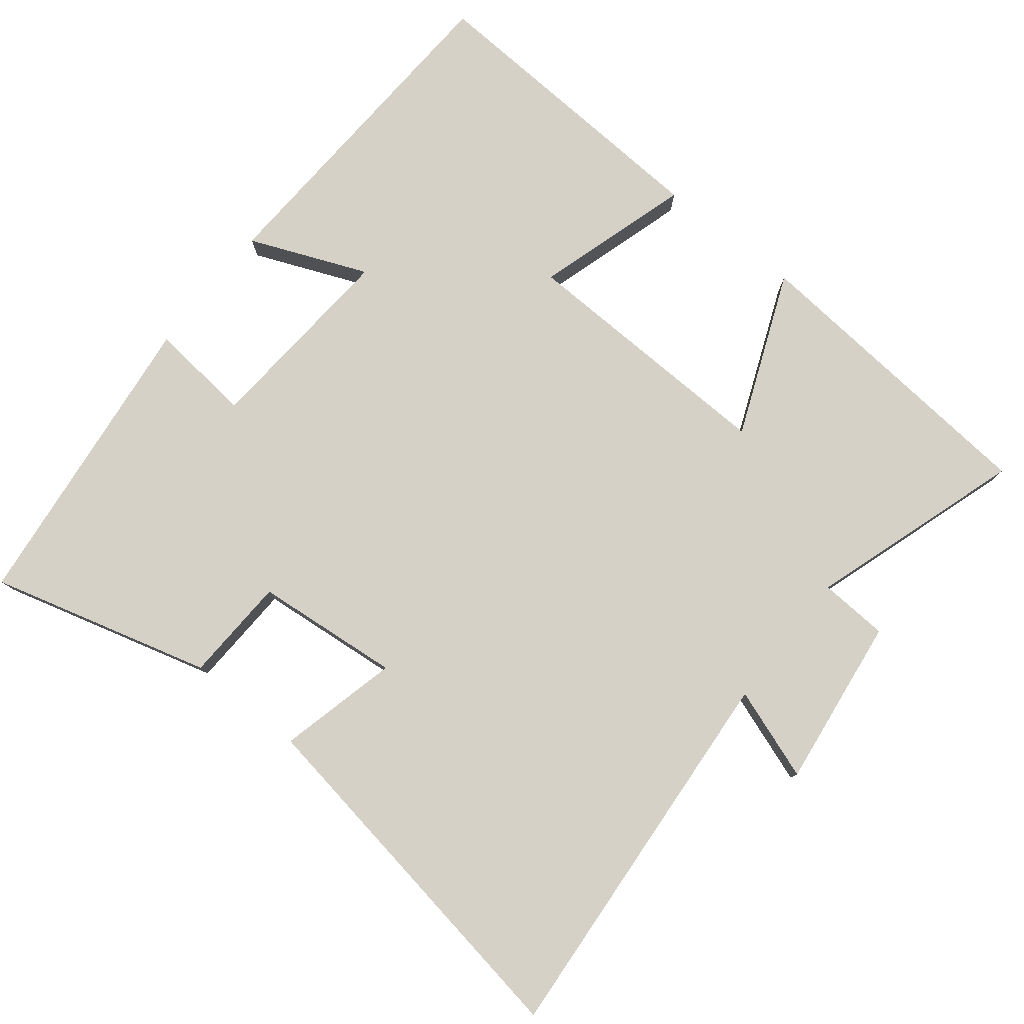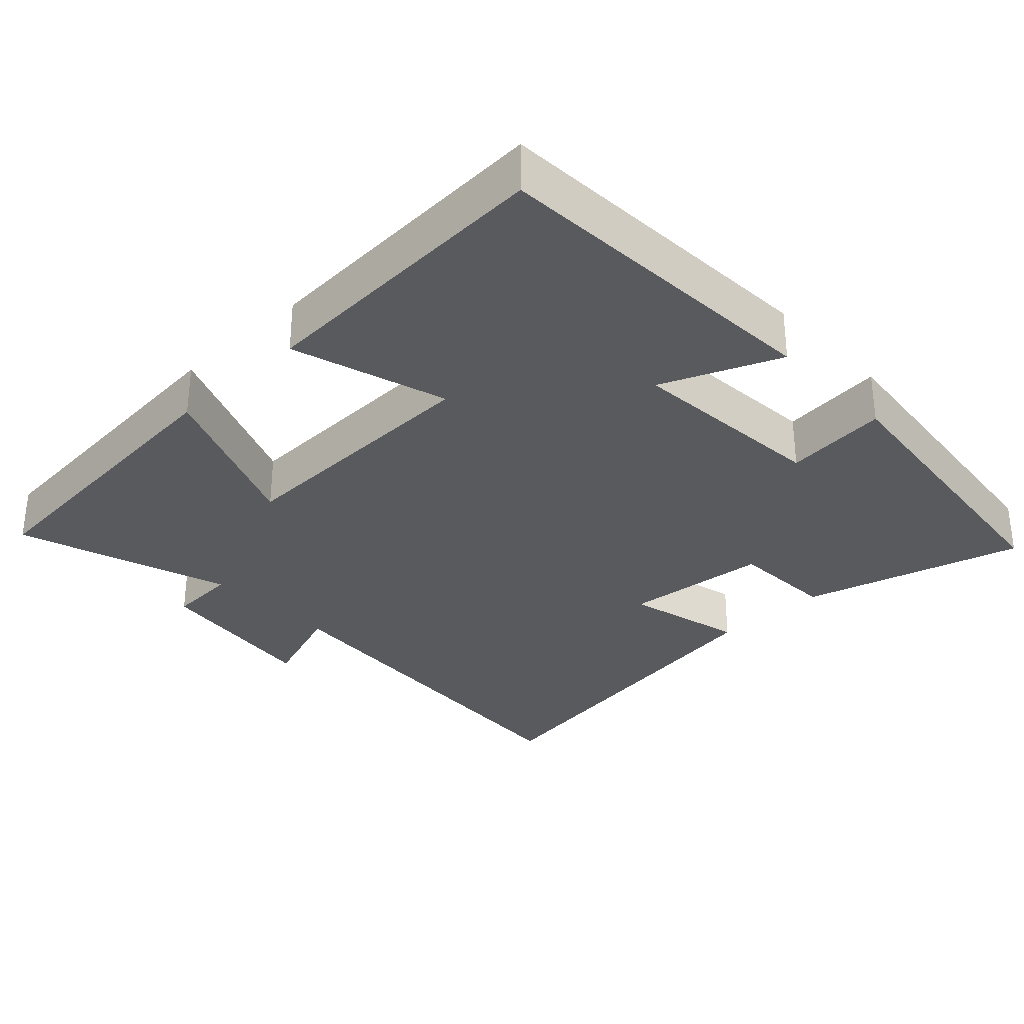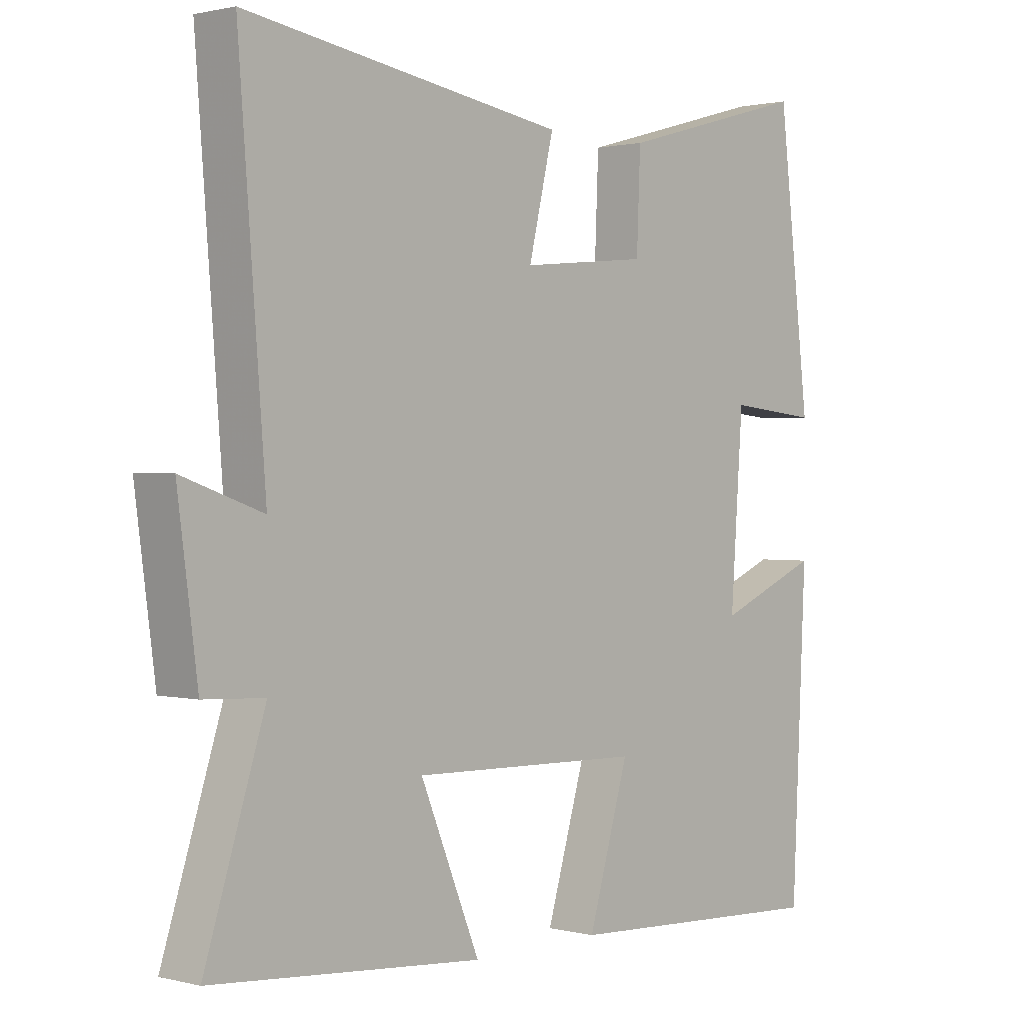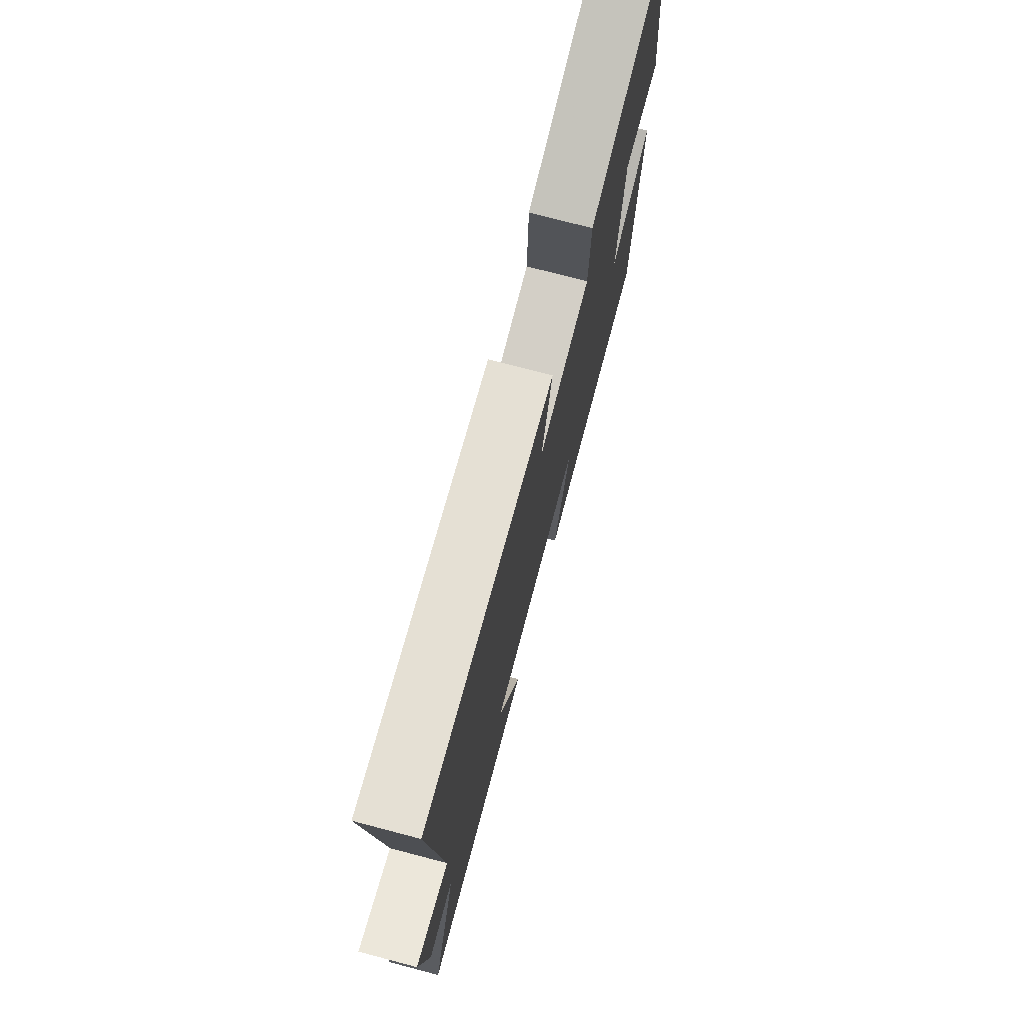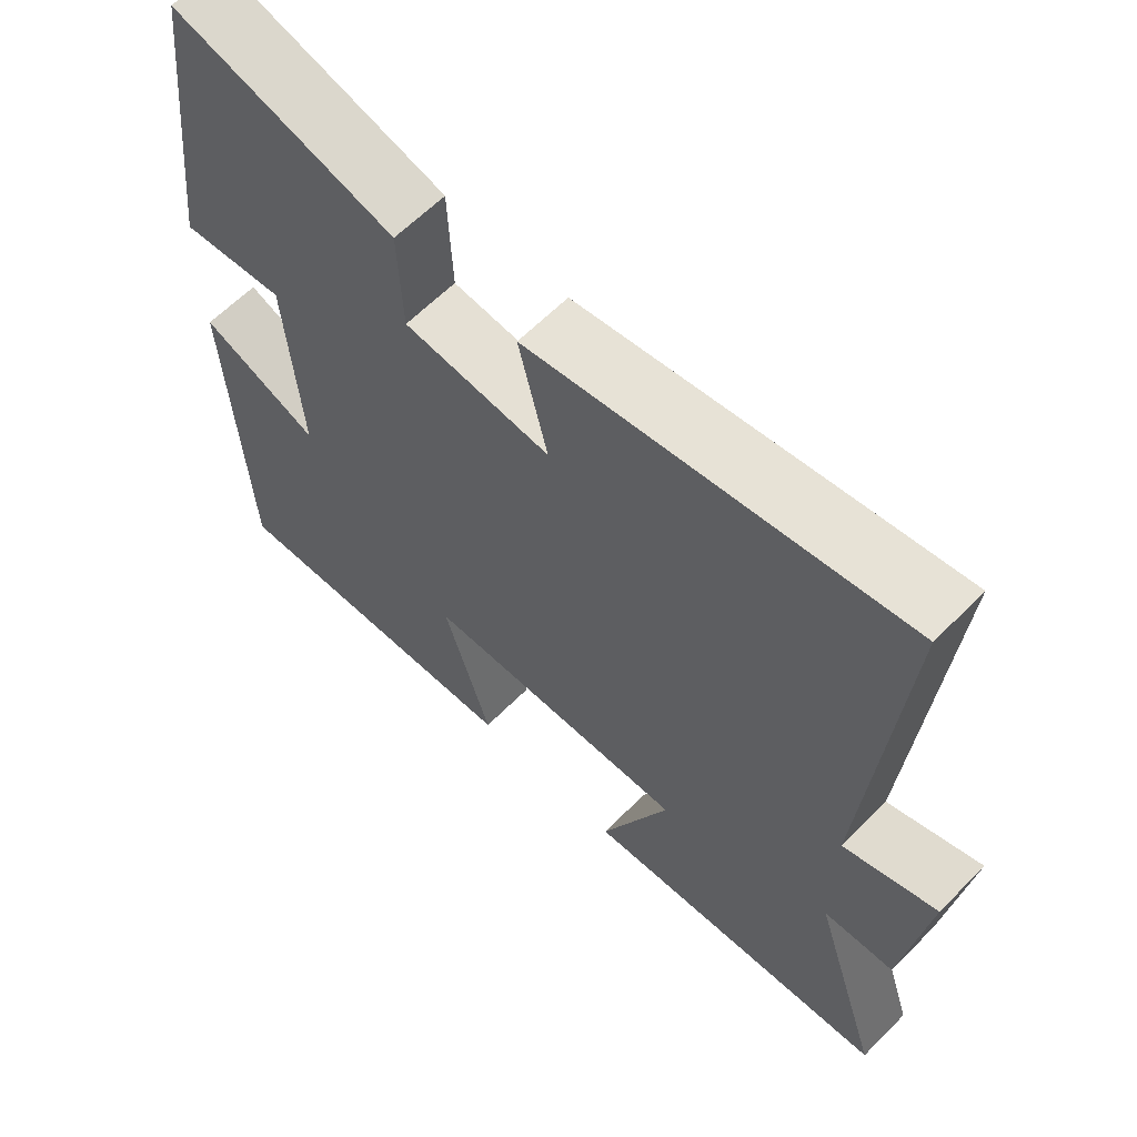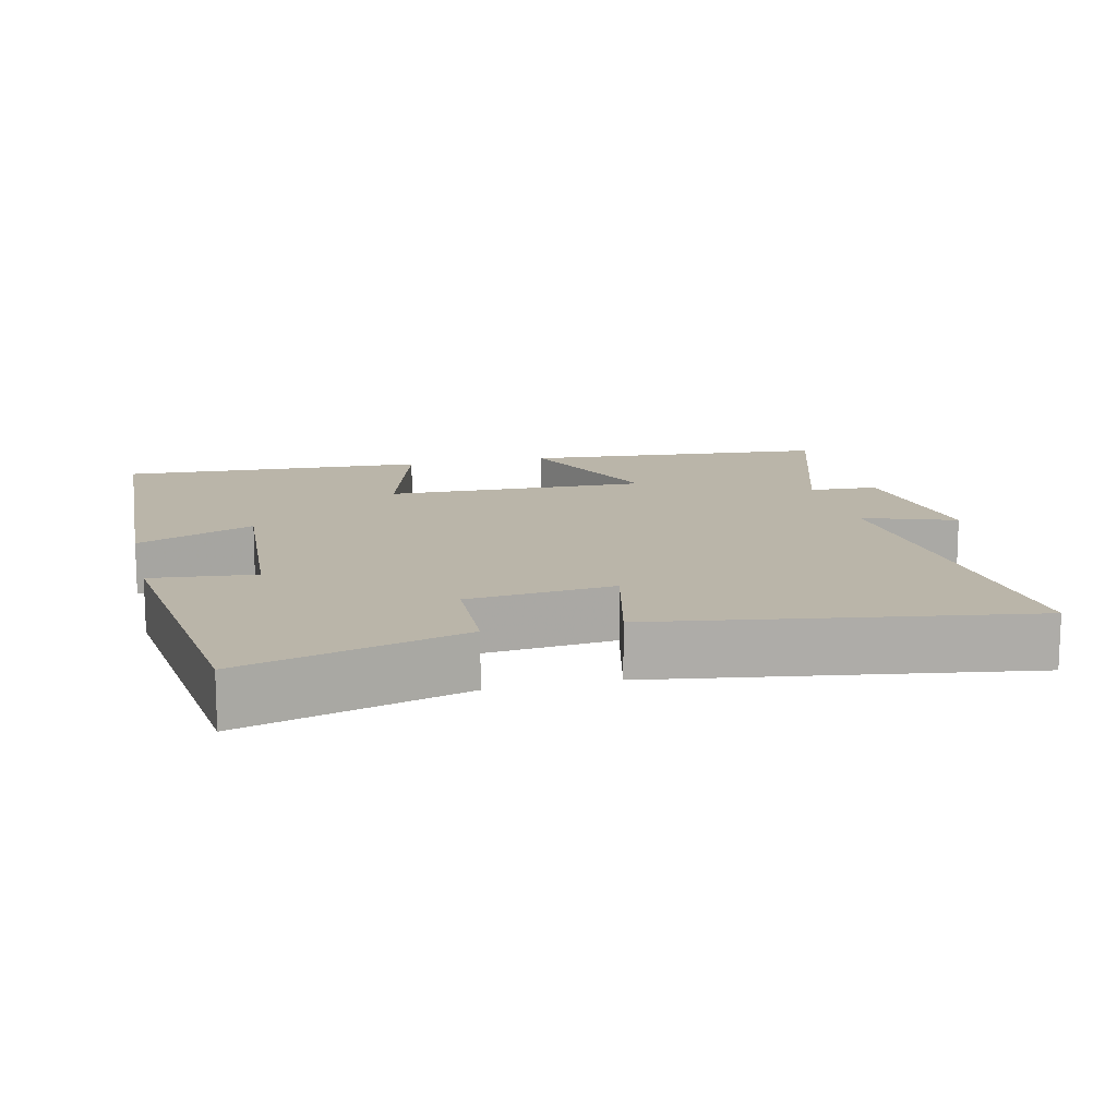
<metadata>
{"format":"obj","ext":"obj","renderer":"f3d","projection":"perspective","resolution":1024,"background":"white","views":[{"elev":78.9,"azim":38.7,"up":"+Y"},{"elev":-31.4,"azim":-136.4,"up":"+Y"},{"elev":1.1,"azim":132.2,"up":"+Z"},{"elev":75.2,"azim":104.7,"up":"+Z"},{"elev":62.3,"azim":44.5,"up":"+Z"},{"elev":13.5,"azim":-13.5,"up":"+Y"}]}
</metadata>
<code>
v -0.477 0.07 -0.522
v -0.5 0.07 -0.043
v -0.335 0.07 -0.112
v -0.355 0.07 0.17
v -0.5 0.07 0.155
v -0.449 0.07 0.586
v -0.14 0.07 0.5
v -0.134 0.07 0.352
v 0.07 0.07 0.332
v 0.03 0.07 0.5
v 0.543 0.07 0.581
v 0.5 0.07 0.036
v 0.629 0.07 0.081
v 0.597 0.07 -0.159
v 0.5 0.07 -0.164
v 0.596 0.07 -0.464
v 0.164 0.07 -0.5
v 0.259 0.07 -0.271
v -0.111 0.07 -0.281
v -0.046 0.07 -0.5
v -0.477 0 -0.522
v -0.5 0 -0.043
v -0.335 0 -0.112
v -0.355 0 0.17
v -0.5 0 0.155
v -0.449 0 0.586
v -0.14 0 0.5
v -0.134 0 0.352
v 0.07 0 0.332
v 0.03 0 0.5
v 0.543 0 0.581
v 0.5 0 0.036
v 0.629 0 0.081
v 0.597 0 -0.159
v 0.5 0 -0.164
v 0.596 0 -0.464
v 0.164 0 -0.5
v 0.259 0 -0.271
v -0.111 0 -0.281
v -0.046 0 -0.5
f 19 20 1 2
f 15 16 17 18
f 15 18 19
f 12 13 14 15
f 12 15 19
f 9 10 11 12
f 8 9 12 19
f 4 5 6 7
f 3 4 7 8
f 19 2 3
f 3 8 19
f 22 21 40 39
f 38 37 36 35
f 39 38 35
f 35 34 33 32
f 39 35 32
f 32 31 30 29
f 39 32 29 28
f 27 26 25 24
f 28 27 24 23
f 23 22 39
f 39 28 23
f 1 21 22 2
f 2 22 23 3
f 3 23 24 4
f 4 24 25 5
f 5 25 26 6
f 6 26 27 7
f 7 27 28 8
f 8 28 29 9
f 9 29 30 10
f 10 30 31 11
f 11 31 32 12
f 12 32 33 13
f 13 33 34 14
f 14 34 35 15
f 15 35 36 16
f 16 36 37 17
f 17 37 38 18
f 18 38 39 19
f 19 39 40 20
f 20 40 21 1

</code>
